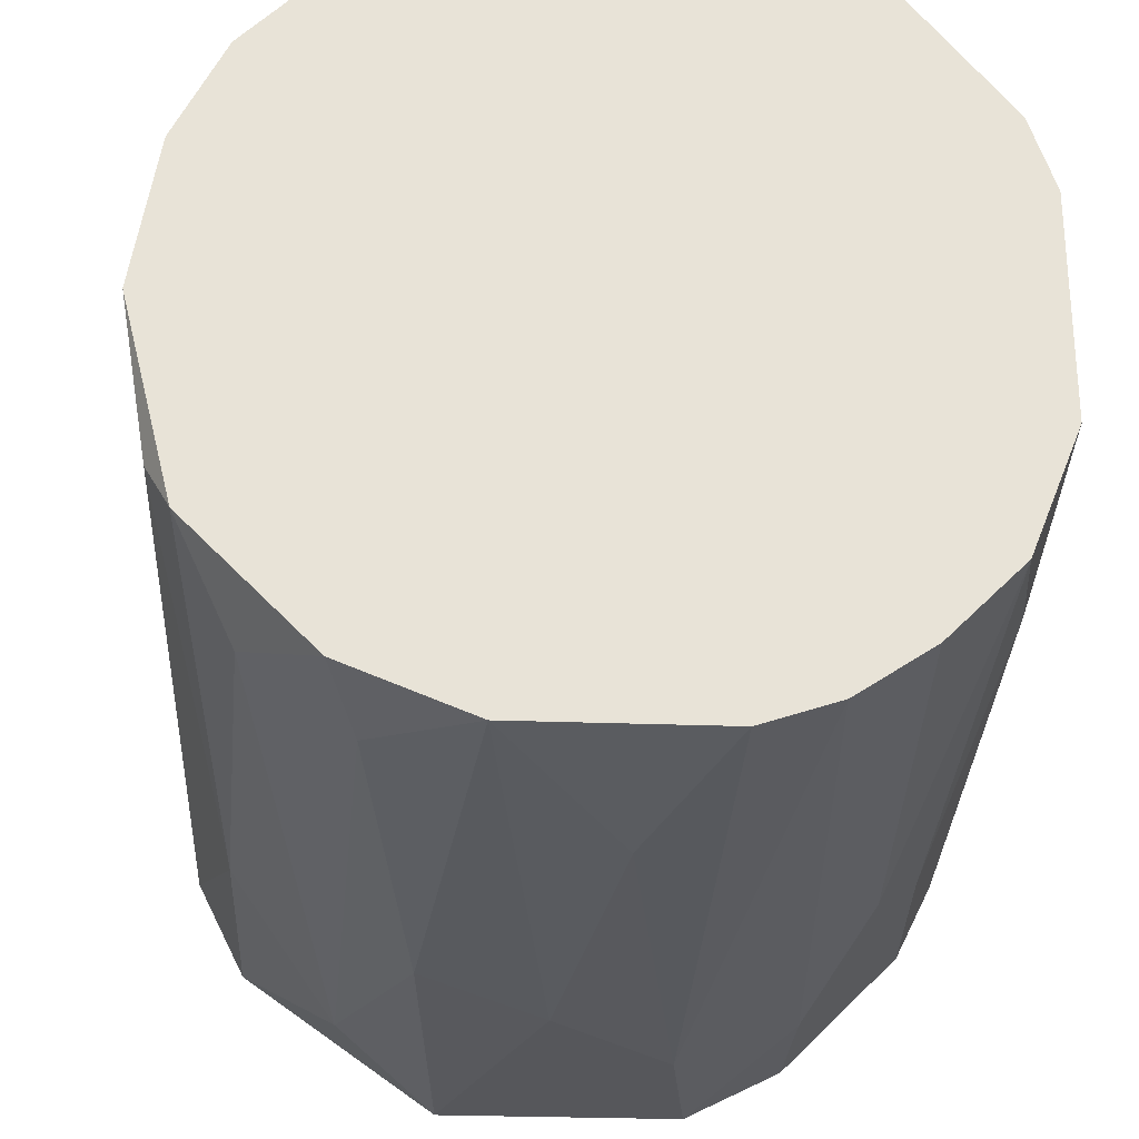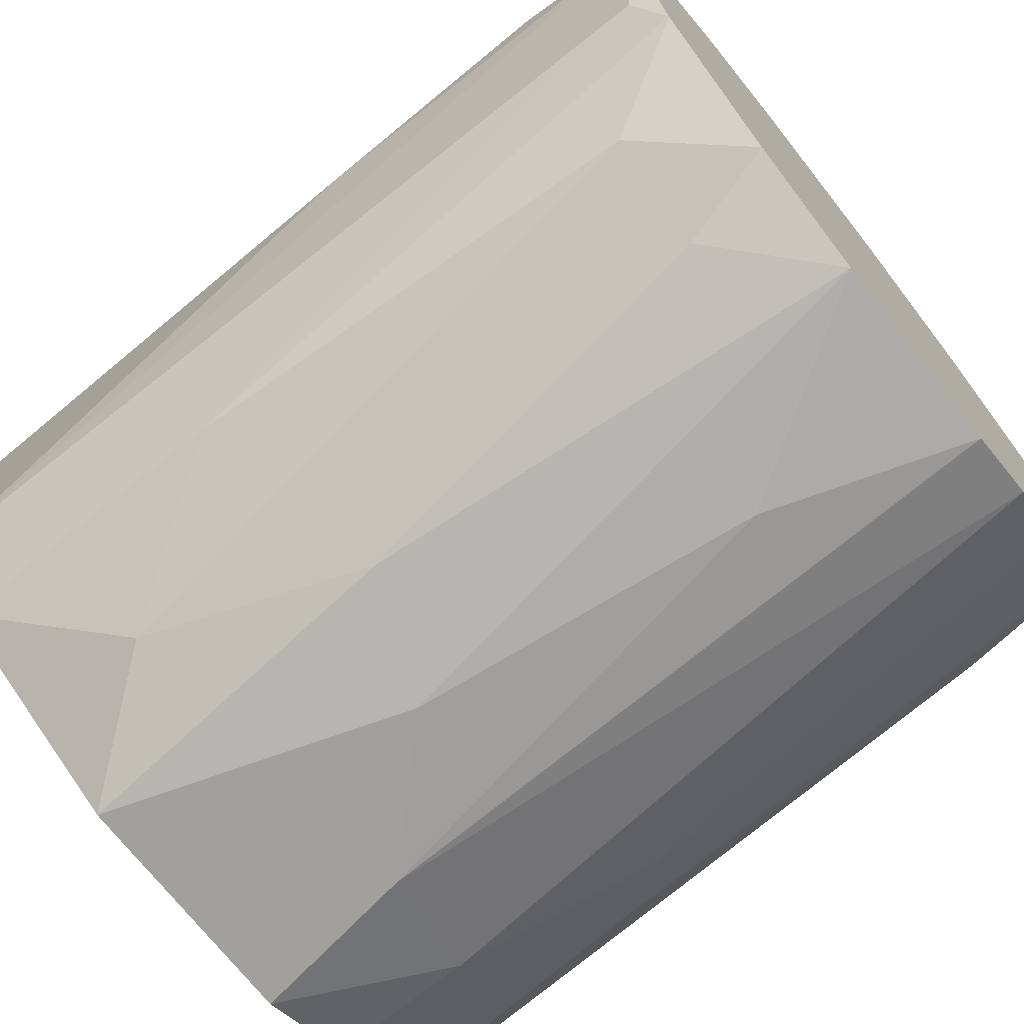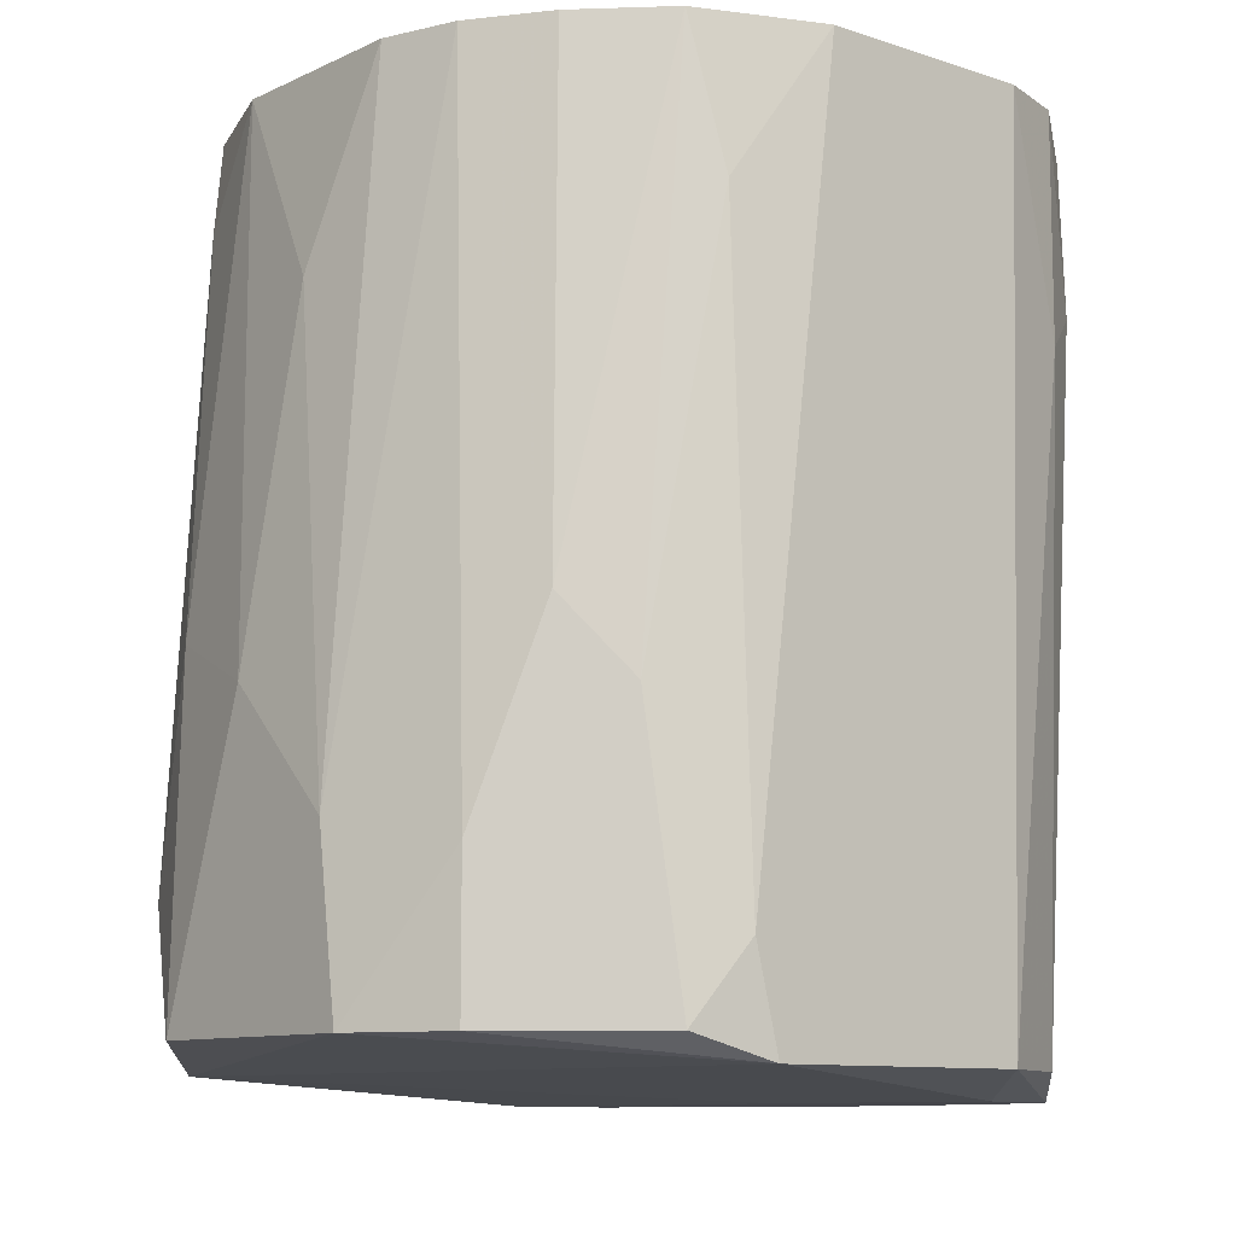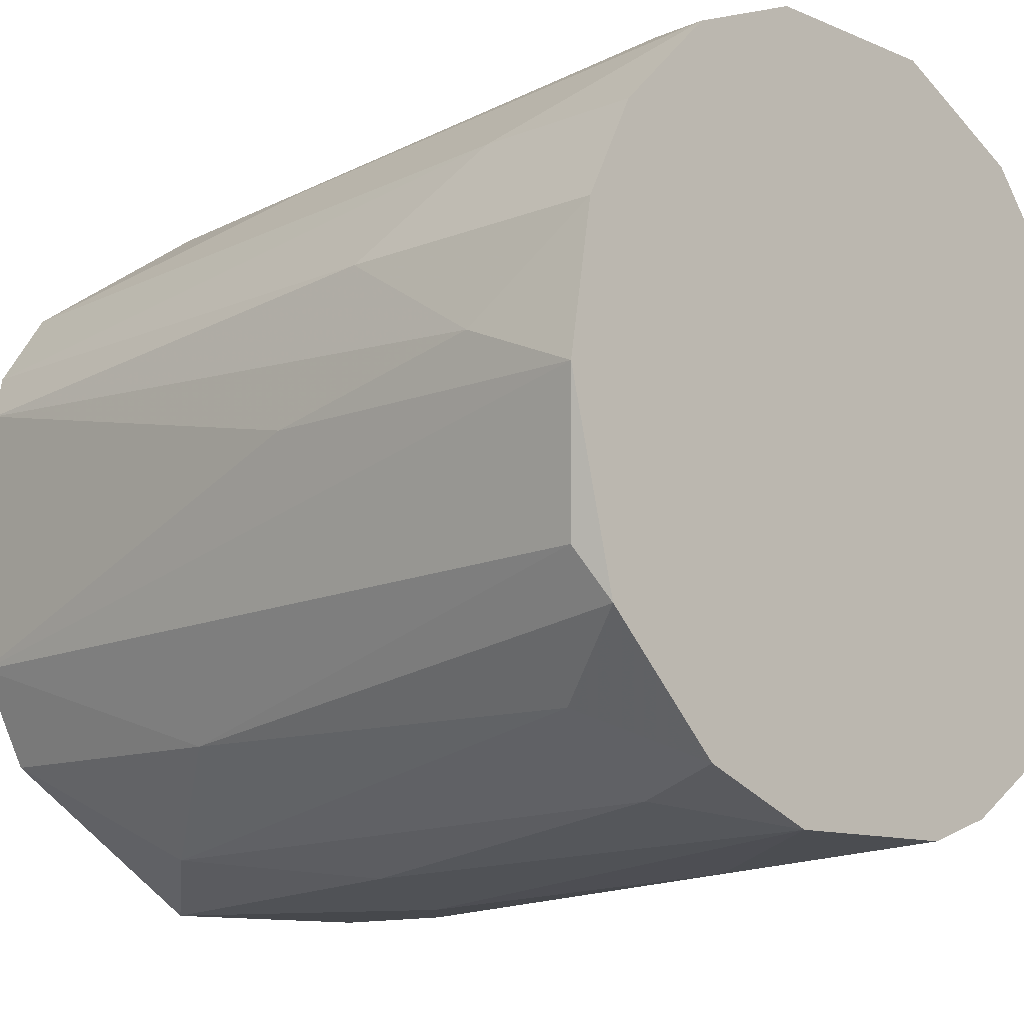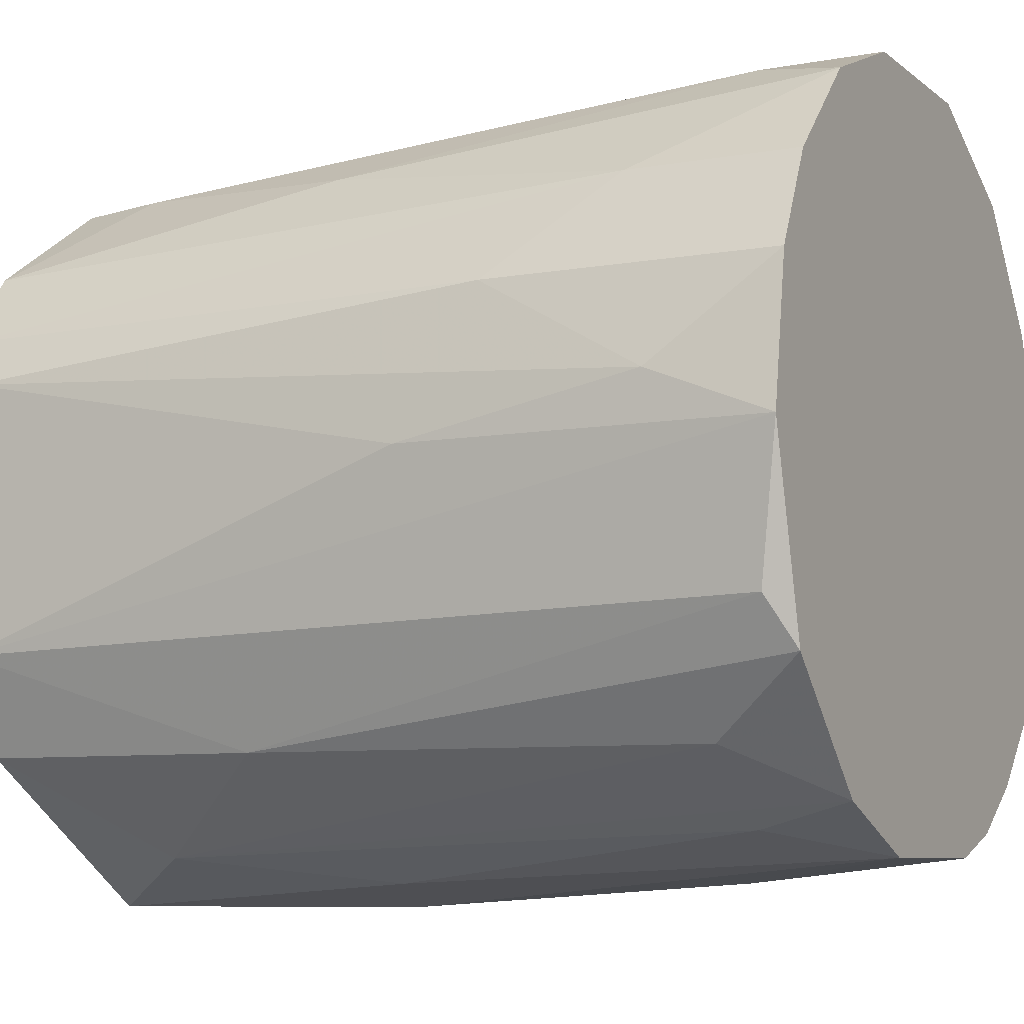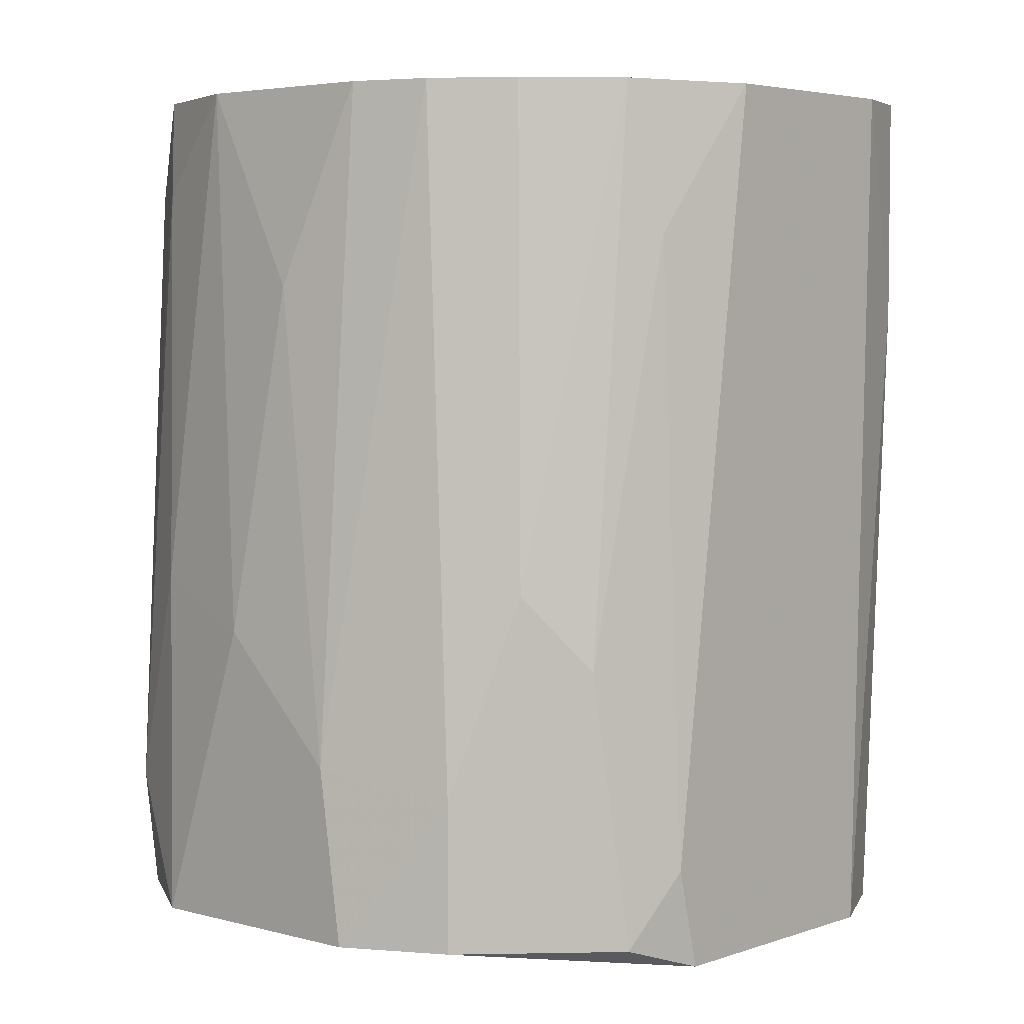
<metadata>
{"format":"obj","ext":"obj","renderer":"f3d","projection":"perspective","resolution":1024,"background":"white","views":[{"elev":-27.3,"azim":-3.3,"up":"+Y"},{"elev":-71.7,"azim":-51.8,"up":"+Y"},{"elev":-10.0,"azim":49.7,"up":"+Z"},{"elev":-11.2,"azim":-45.5,"up":"+Y"},{"elev":-7.6,"azim":-62.9,"up":"+Y"},{"elev":4.3,"azim":41.5,"up":"+Z"}]}
</metadata>
<code>
v 0.01069 0.01257 -0.006709
v 0.01069 -0.01348 -0.006709
v 0.01069 0.01048 -0.04422
v -0.000768 -0.01869 -0.02963
v -0.000768 0.01361 -0.04422
v -0.01327 -0.01244 -0.03067
v -0.01327 -0.01244 -0.04318
v -0.01327 0.009441 -0.006709
v -0.01327 0.009441 -0.01401
v 0.008607 0.01361 -0.01609
v 0.002353 0.00423 -0.04422
v -0.01431 0.005274 -0.04422
v -0.01431 -0.009311 -0.006709
v 0.01277 0.01048 -0.01401
v -0.01223 -0.01244 -0.01088
v -0.01223 0.008398 -0.04422
v -0.005982 0.01257 -0.04422
v -0.005982 -0.01765 -0.02755
v 0.01486 0.007358 -0.006709
v 0.01486 0.007358 -0.01609
v 0.01486 -0.0114 -0.04214
v 0.01486 -0.009311 -0.01296
v -0.01015 0.01153 -0.02859
v 0.001309 -0.01765 -0.01505
v 0.001309 0.0157 -0.01401
v -0.0164 -0.000984 -0.02234
v -0.0164 -0.000984 -0.006709
v -0.0164 0.001103 -0.01192
v 0.00444 -0.01869 -0.03485
v 0.00444 -0.01661 -0.006709
v 0.00444 0.01361 -0.04005
v 0.00444 0.0157 -0.009838
v 0.00444 0.0157 -0.006709
v -0.008063 -0.01557 -0.01088
v 0.006524 0.01257 -0.04422
v 0.01381 -0.01035 -0.006709
v 0.01381 0.007358 -0.04318
v 0.01381 -0.01244 -0.03067
v -0.003895 -0.01661 -0.006709
v -0.003895 0.01361 -0.04005
v -0.003895 0.0157 -0.006709
v -0.009107 -0.01661 -0.03692
v -0.009107 -0.01452 -0.006709
v -0.009107 0.01361 -0.006709
v 0.00548 -0.01869 -0.04214
v 0.007564 -0.01557 -0.006709
v -0.004939 -0.01869 -0.04214
v 0.0159 0.00319 -0.04318
v 0.0159 -0.008271 -0.04318
v 0.0159 0.00423 -0.006709
v 0.0159 -0.005144 -0.006709
v 0.0159 -0.009311 -0.03901
v 0.009648 -0.01661 -0.03588
v 0.009648 -0.01661 -0.04214
v -0.002855 0.0157 -0.01088
v -0.01536 0.00319 -0.04318
v -0.01536 -0.008271 -0.04318
v -0.01536 0.005274 -0.006709
v -0.01536 0.005274 -0.01922
v -0.01536 -0.007228 -0.007752
v -0.00702 0.01257 -0.04005
v -0.00702 0.01465 -0.01088
v 0.01173 -0.01452 -0.02755
v 0.01173 0.006314 -0.04422
f 22 36 38
f 39 50 27
f 50 39 2
f 45 47 7
f 27 50 44
f 44 50 1
f 50 52 48
f 52 50 51
f 50 2 51
f 45 7 49
f 48 52 49
f 44 1 33
f 17 3 16
f 2 39 30
f 39 27 13
f 50 48 20
f 27 44 58
f 47 45 4
f 7 47 42
f 51 2 36
f 3 17 5
f 49 52 21
f 49 7 11
f 16 3 11
f 48 3 37
f 20 48 37
f 56 57 26
f 57 27 26
f 1 3 10
f 36 2 63
f 27 57 60
f 13 27 60
f 3 1 14
f 37 3 14
f 20 37 14
f 9 44 23
f 16 9 23
f 23 44 62
f 55 33 25
f 5 55 25
f 31 5 25
f 57 56 12
f 7 57 12
f 9 16 12
f 11 7 12
f 16 11 12
f 57 7 6
f 15 13 6
f 7 42 6
f 42 15 6
f 60 57 6
f 13 60 6
f 2 30 46
f 63 2 46
f 53 63 46
f 58 9 59
f 12 56 59
f 9 12 59
f 39 13 43
f 13 15 43
f 15 42 43
f 34 39 43
f 42 34 43
f 45 53 29
f 4 45 29
f 46 30 29
f 53 46 29
f 27 58 28
f 56 26 28
f 26 27 28
f 58 59 28
f 59 56 28
f 33 55 41
f 44 33 41
f 55 62 41
f 62 44 41
f 1 50 19
f 50 20 19
f 14 1 19
f 20 14 19
f 55 5 40
f 5 17 40
f 62 55 40
f 30 39 24
f 39 4 24
f 4 29 24
f 29 30 24
f 3 5 35
f 5 31 35
f 10 3 35
f 47 4 18
f 4 39 18
f 42 47 18
f 39 34 18
f 34 42 18
f 45 49 54
f 53 45 54
f 49 21 54
f 63 53 54
f 44 9 8
f 58 44 8
f 9 58 8
f 52 51 22
f 51 36 22
f 33 1 32
f 1 10 32
f 25 33 32
f 31 25 32
f 35 31 32
f 10 35 32
f 17 16 61
f 16 23 61
f 23 62 61
f 40 17 61
f 62 40 61
f 3 48 64
f 48 49 64
f 49 11 64
f 11 3 64
f 21 52 38
f 36 63 38
f 54 21 38
f 63 54 38
f 52 22 38

</code>
